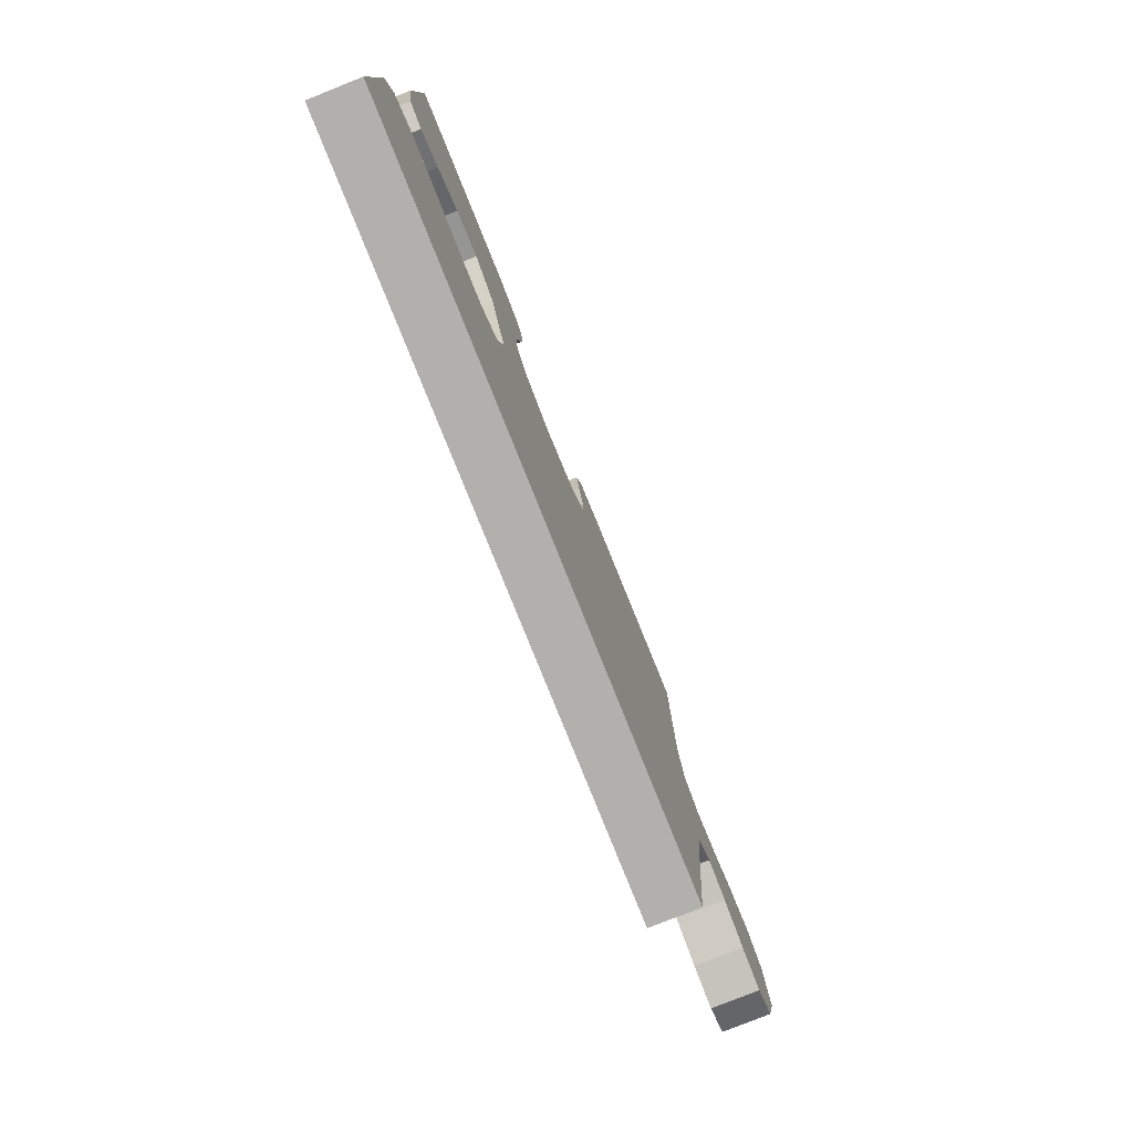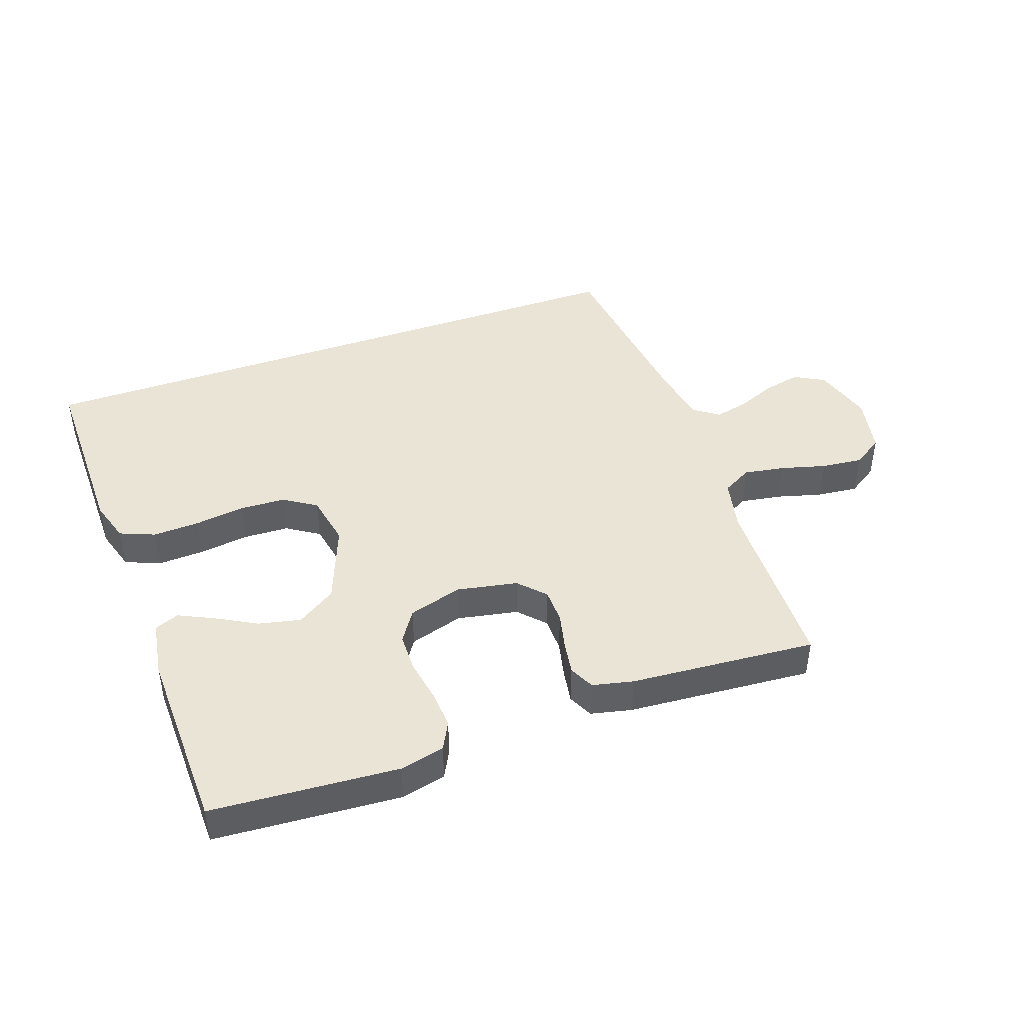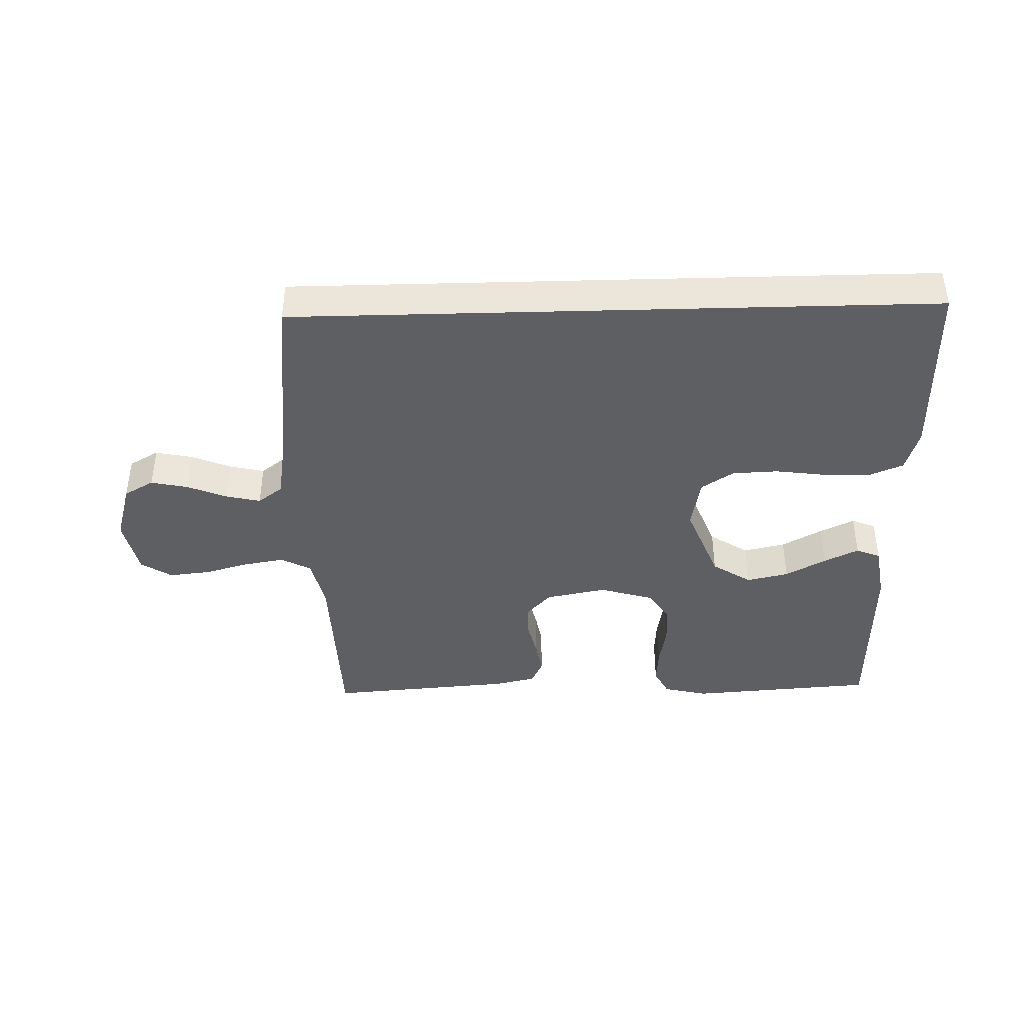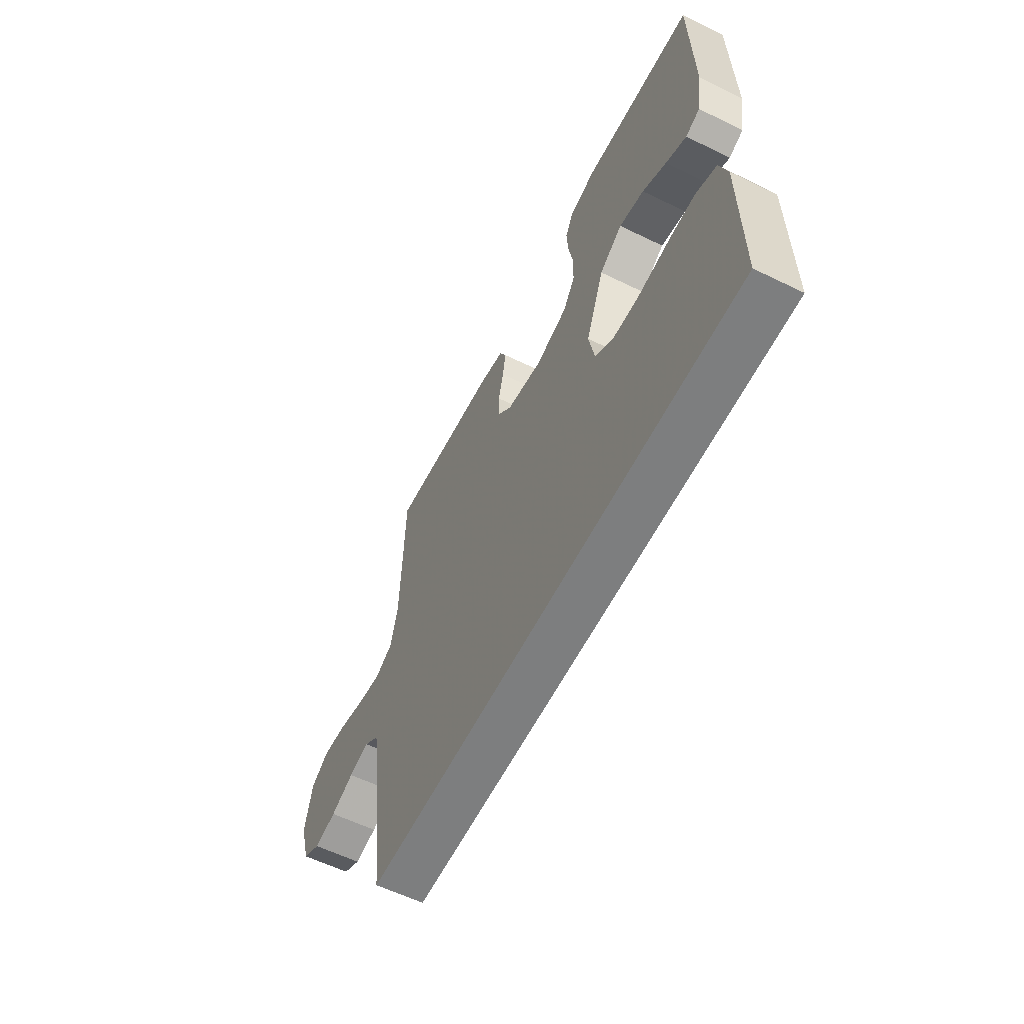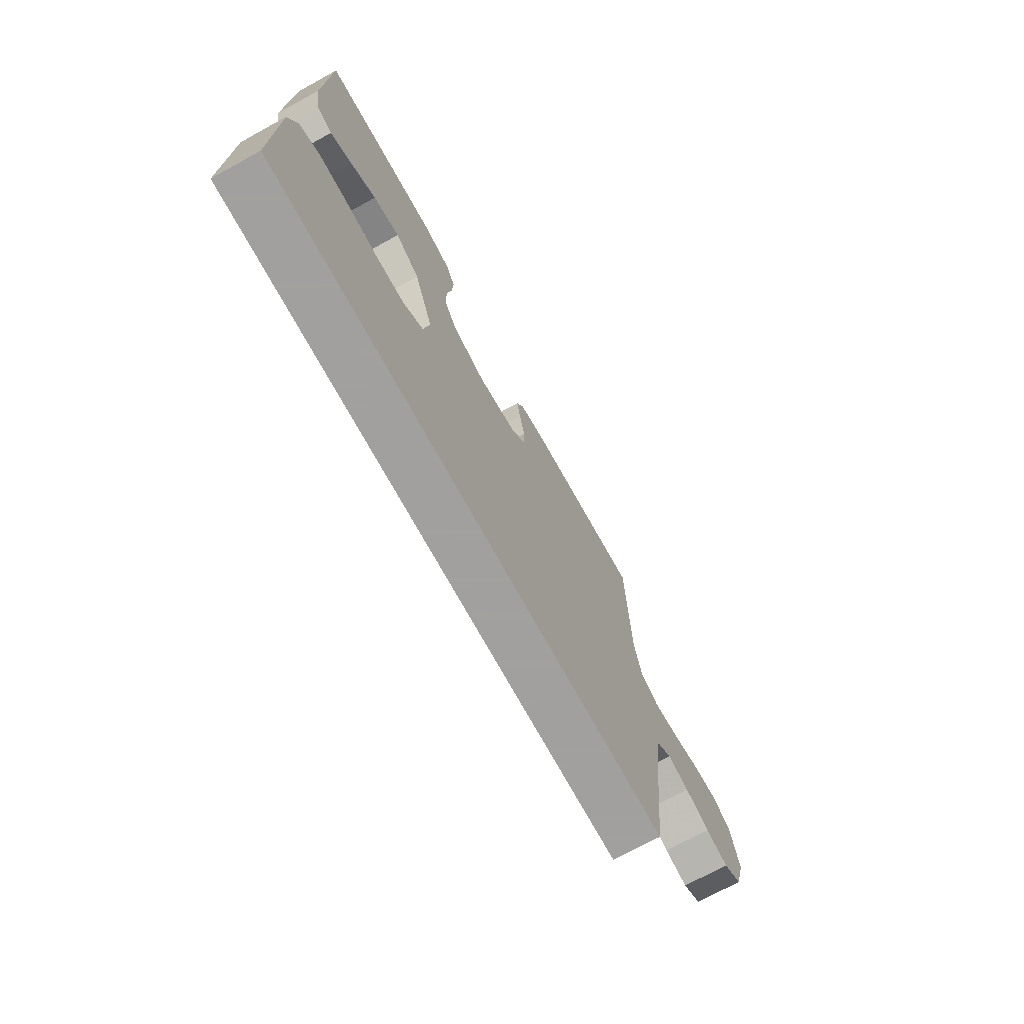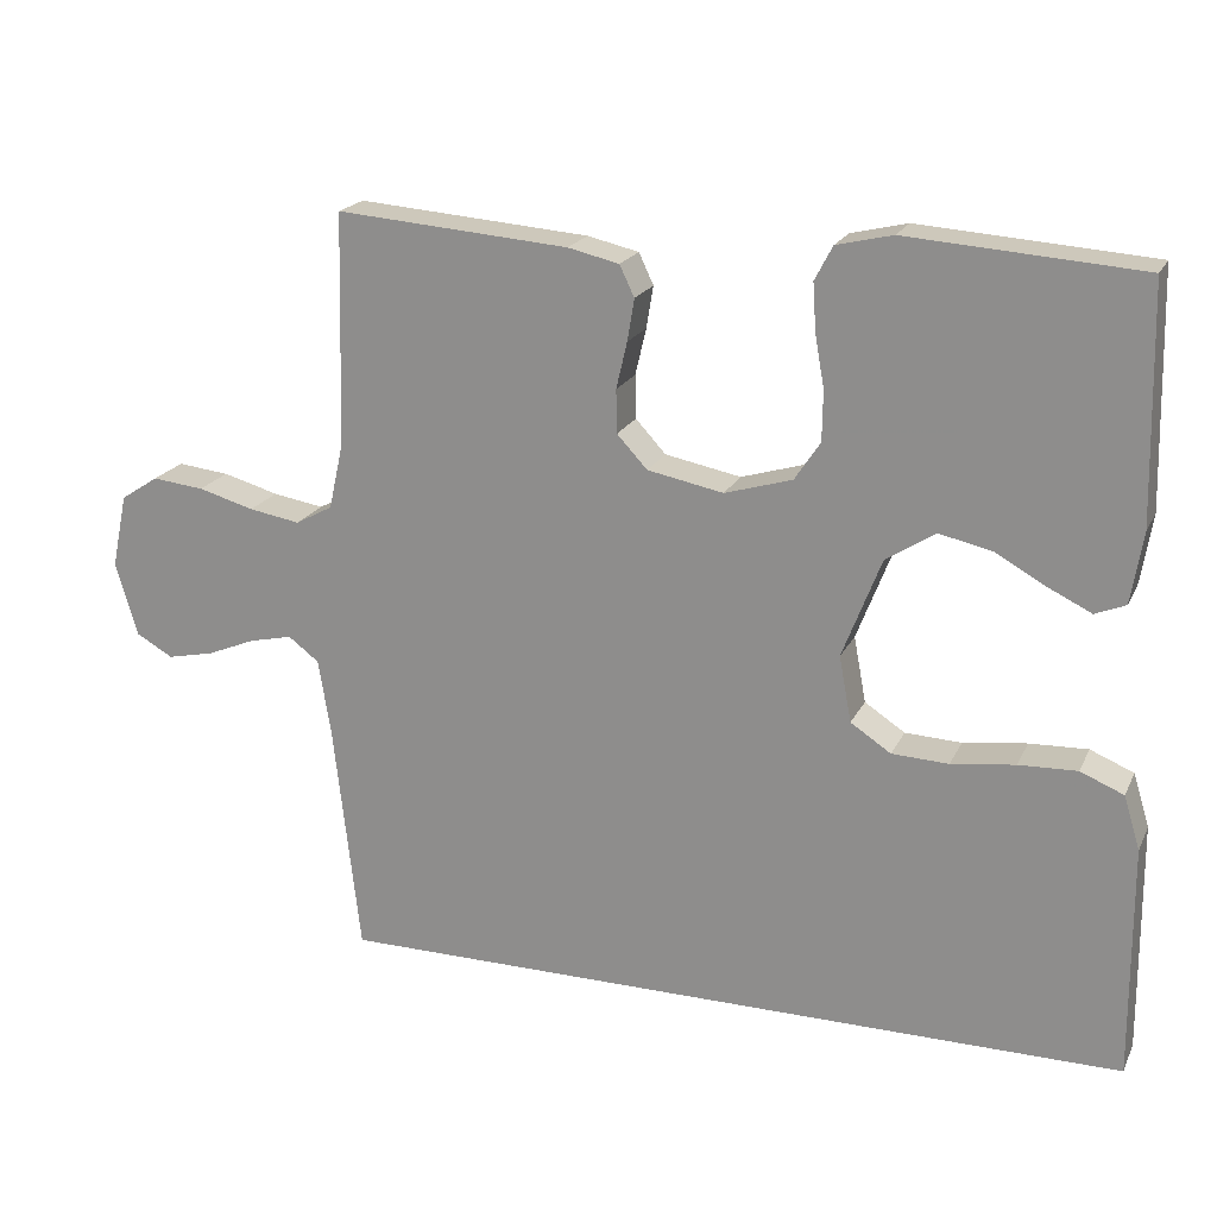
<metadata>
{"format":"obj","ext":"obj","renderer":"f3d","projection":"perspective","resolution":1024,"background":"white","views":[{"elev":-78.6,"azim":-68.2,"up":"+Z"},{"elev":43.7,"azim":-19.6,"up":"+Y"},{"elev":-41.1,"azim":-178.4,"up":"+Y"},{"elev":-59.3,"azim":-116.7,"up":"+Z"},{"elev":-71.9,"azim":-61.3,"up":"+Z"},{"elev":20.1,"azim":-160.1,"up":"+Z"}]}
</metadata>
<code>
v -0.528 0.07 -0.5
v -0.526 0.07 -0.2
v -0.505 0.07 -0.131
v -0.449 0.07 -0.108
v -0.374 0.07 -0.111
v -0.292 0.07 -0.122
v -0.219 0.07 -0.119
v -0.167 0.07 -0.085
v -0.151 0.07 0
v -0.201 0.07 0.129
v -0.264 0.07 0.17
v -0.332 0.07 0.155
v -0.397 0.07 0.119
v -0.453 0.07 0.092
v -0.492 0.07 0.108
v -0.507 0.07 0.2
v -0.5 0.07 0.5
v -0.2 0.07 0.521
v -0.128 0.07 0.504
v -0.105 0.07 0.46
v -0.109 0.07 0.399
v -0.121 0.07 0.331
v -0.12 0.07 0.267
v -0.087 0.07 0.217
v 0 0.07 0.191
v 0.098 0.07 0.21
v 0.137 0.07 0.252
v 0.138 0.07 0.308
v 0.124 0.07 0.368
v 0.115 0.07 0.422
v 0.134 0.07 0.462
v 0.2 0.07 0.477
v 0.5 0.07 0.5
v 0.508 0.07 0.2
v 0.527 0.07 0.115
v 0.575 0.07 0.089
v 0.641 0.07 0.1
v 0.713 0.07 0.12
v 0.78 0.07 0.127
v 0.829 0.07 0.095
v 0.849 0.07 0
v 0.821 0.07 -0.096
v 0.773 0.07 -0.123
v 0.713 0.07 -0.11
v 0.65 0.07 -0.084
v 0.594 0.07 -0.071
v 0.554 0.07 -0.101
v 0.538 0.07 -0.2
v 0.504 0.07 -0.5
v -0.528 0 -0.5
v -0.526 0 -0.2
v -0.505 0 -0.131
v -0.449 0 -0.108
v -0.374 0 -0.111
v -0.292 0 -0.122
v -0.219 0 -0.119
v -0.167 0 -0.085
v -0.151 0 0
v -0.201 0 0.129
v -0.264 0 0.17
v -0.332 0 0.155
v -0.397 0 0.119
v -0.453 0 0.092
v -0.492 0 0.108
v -0.507 0 0.2
v -0.5 0 0.5
v -0.2 0 0.521
v -0.128 0 0.504
v -0.105 0 0.46
v -0.109 0 0.399
v -0.121 0 0.331
v -0.12 0 0.267
v -0.087 0 0.217
v 0 0 0.191
v 0.098 0 0.21
v 0.137 0 0.252
v 0.138 0 0.308
v 0.124 0 0.368
v 0.115 0 0.422
v 0.134 0 0.462
v 0.2 0 0.477
v 0.5 0 0.5
v 0.508 0 0.2
v 0.527 0 0.115
v 0.575 0 0.089
v 0.641 0 0.1
v 0.713 0 0.12
v 0.78 0 0.127
v 0.829 0 0.095
v 0.849 0 0
v 0.821 0 -0.096
v 0.773 0 -0.123
v 0.713 0 -0.11
v 0.65 0 -0.084
v 0.594 0 -0.071
v 0.554 0 -0.101
v 0.538 0 -0.2
v 0.504 0 -0.5
f 48 49 1 2
f 47 48 2 3
f 42 43 44 45
f 42 45 46
f 41 42 46
f 40 41 46
f 37 38 39 40
f 36 37 40 46
f 35 36 46 47
f 31 32 33 34
f 28 29 30 31
f 28 31 34 35
f 19 20 21 22
f 19 22 23
f 18 19 23
f 17 18 23
f 16 17 23 24
f 12 13 14 15
f 12 15 16
f 11 12 16 24
f 3 4 5 6
f 3 6 7
f 47 3 7
f 27 28 35 47
f 26 27 47
f 25 26 47
f 10 11 24 25
f 9 10 25 47
f 8 9 47
f 7 8 47
f 51 50 98 97
f 52 51 97 96
f 94 93 92 91
f 95 94 91
f 95 91 90
f 95 90 89
f 89 88 87 86
f 95 89 86 85
f 96 95 85 84
f 83 82 81 80
f 80 79 78 77
f 84 83 80 77
f 71 70 69 68
f 72 71 68
f 72 68 67
f 72 67 66
f 73 72 66 65
f 64 63 62 61
f 65 64 61
f 73 65 61 60
f 55 54 53 52
f 56 55 52
f 56 52 96
f 96 84 77 76
f 96 76 75
f 96 75 74
f 74 73 60 59
f 96 74 59 58
f 96 58 57
f 96 57 56
f 1 50 51 2
f 2 51 52 3
f 3 52 53 4
f 4 53 54 5
f 5 54 55 6
f 6 55 56 7
f 7 56 57 8
f 8 57 58 9
f 9 58 59 10
f 10 59 60 11
f 11 60 61 12
f 12 61 62 13
f 13 62 63 14
f 14 63 64 15
f 15 64 65 16
f 16 65 66 17
f 17 66 67 18
f 18 67 68 19
f 19 68 69 20
f 20 69 70 21
f 21 70 71 22
f 22 71 72 23
f 23 72 73 24
f 24 73 74 25
f 25 74 75 26
f 26 75 76 27
f 27 76 77 28
f 28 77 78 29
f 29 78 79 30
f 30 79 80 31
f 31 80 81 32
f 32 81 82 33
f 33 82 83 34
f 34 83 84 35
f 35 84 85 36
f 36 85 86 37
f 37 86 87 38
f 38 87 88 39
f 39 88 89 40
f 40 89 90 41
f 41 90 91 42
f 42 91 92 43
f 43 92 93 44
f 44 93 94 45
f 45 94 95 46
f 46 95 96 47
f 47 96 97 48
f 48 97 98 49
f 49 98 50 1

</code>
